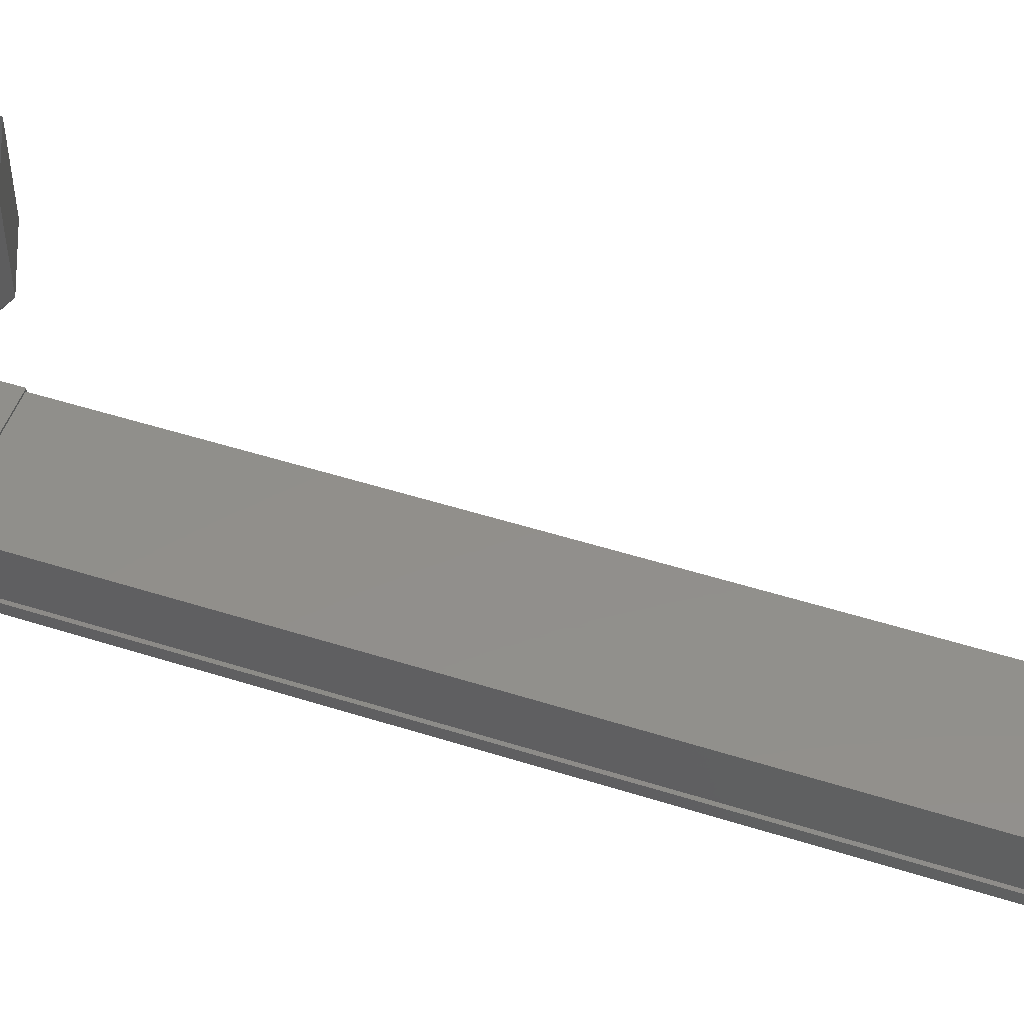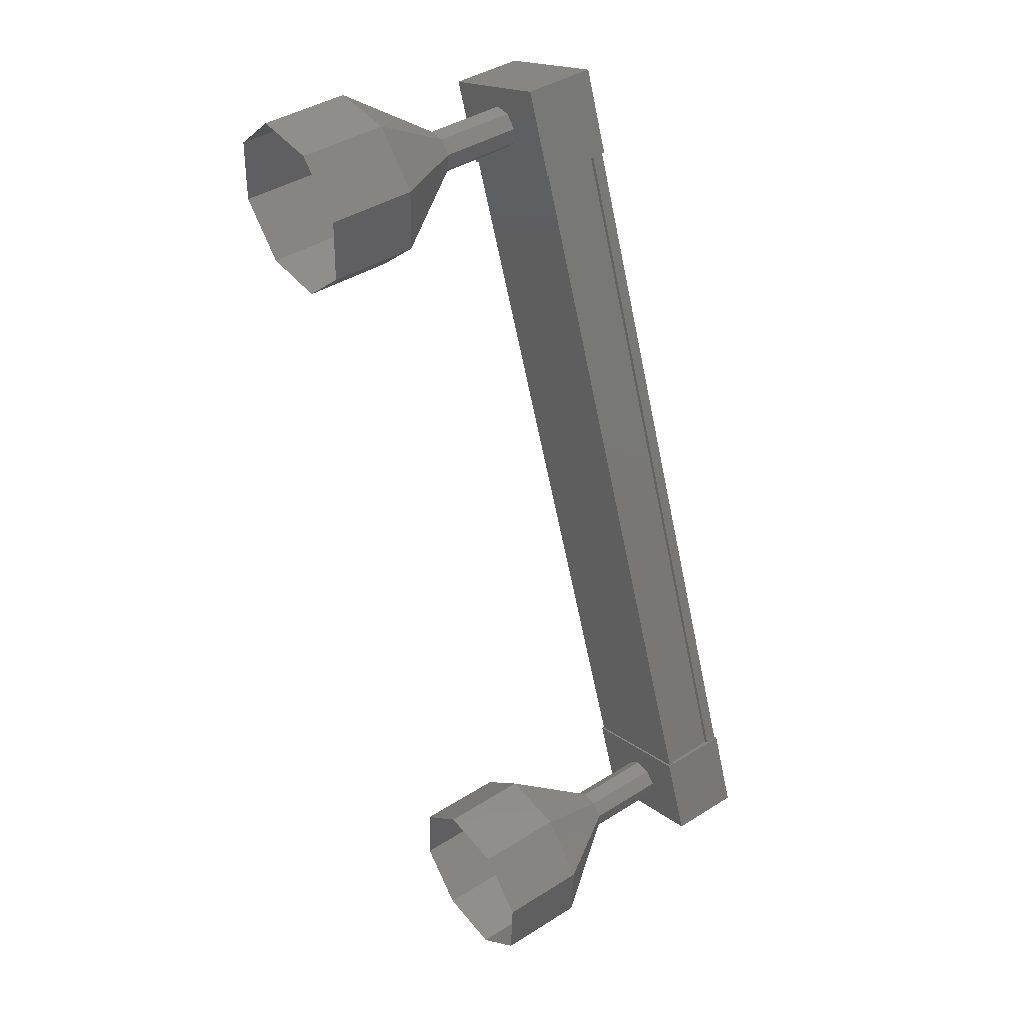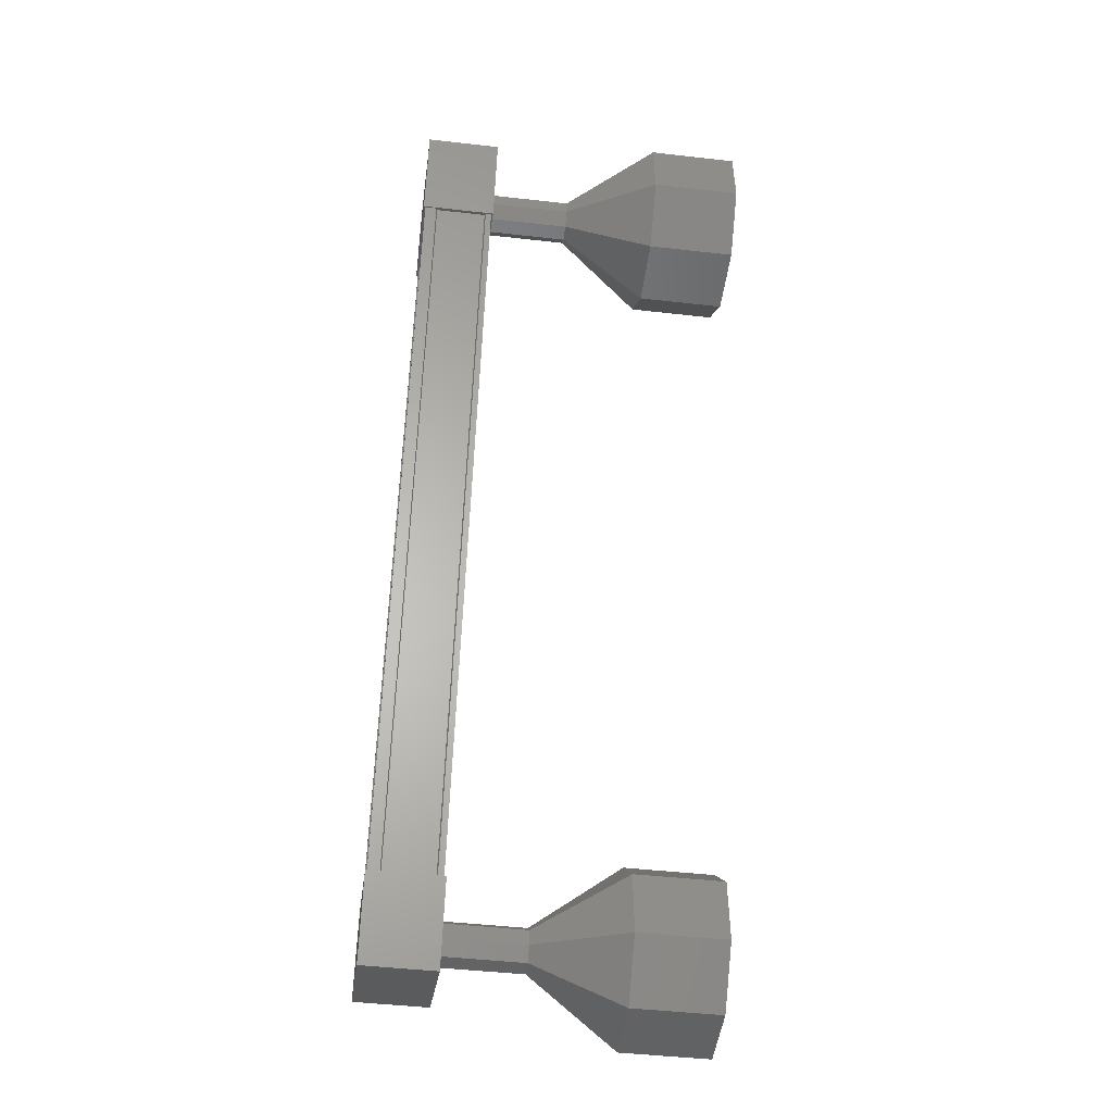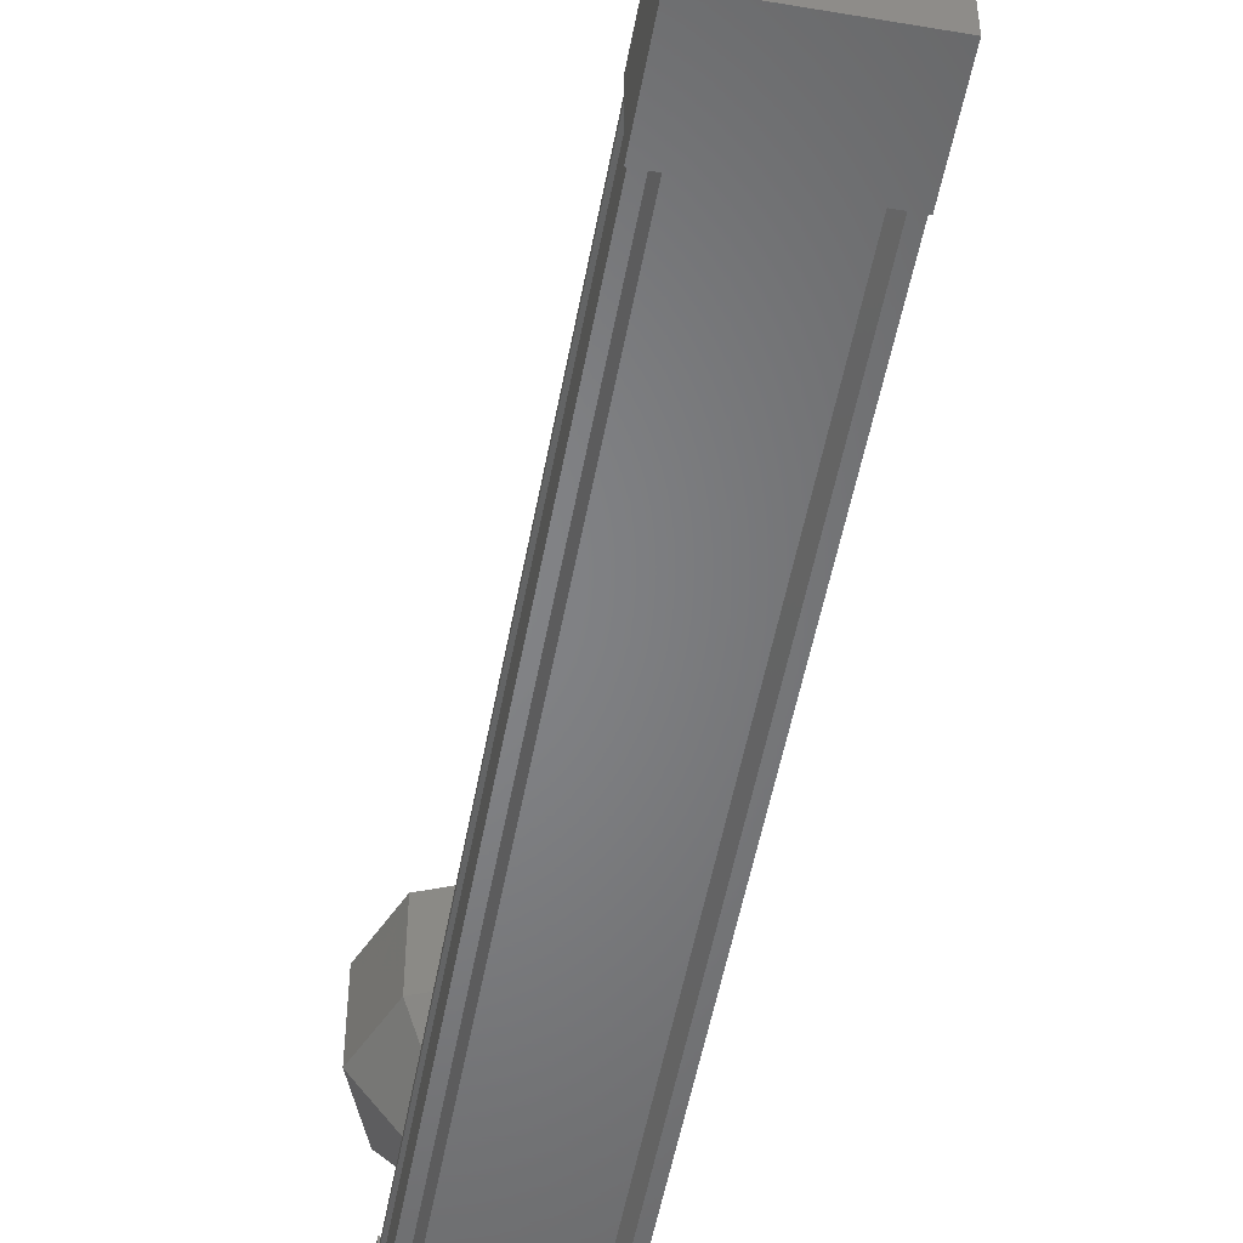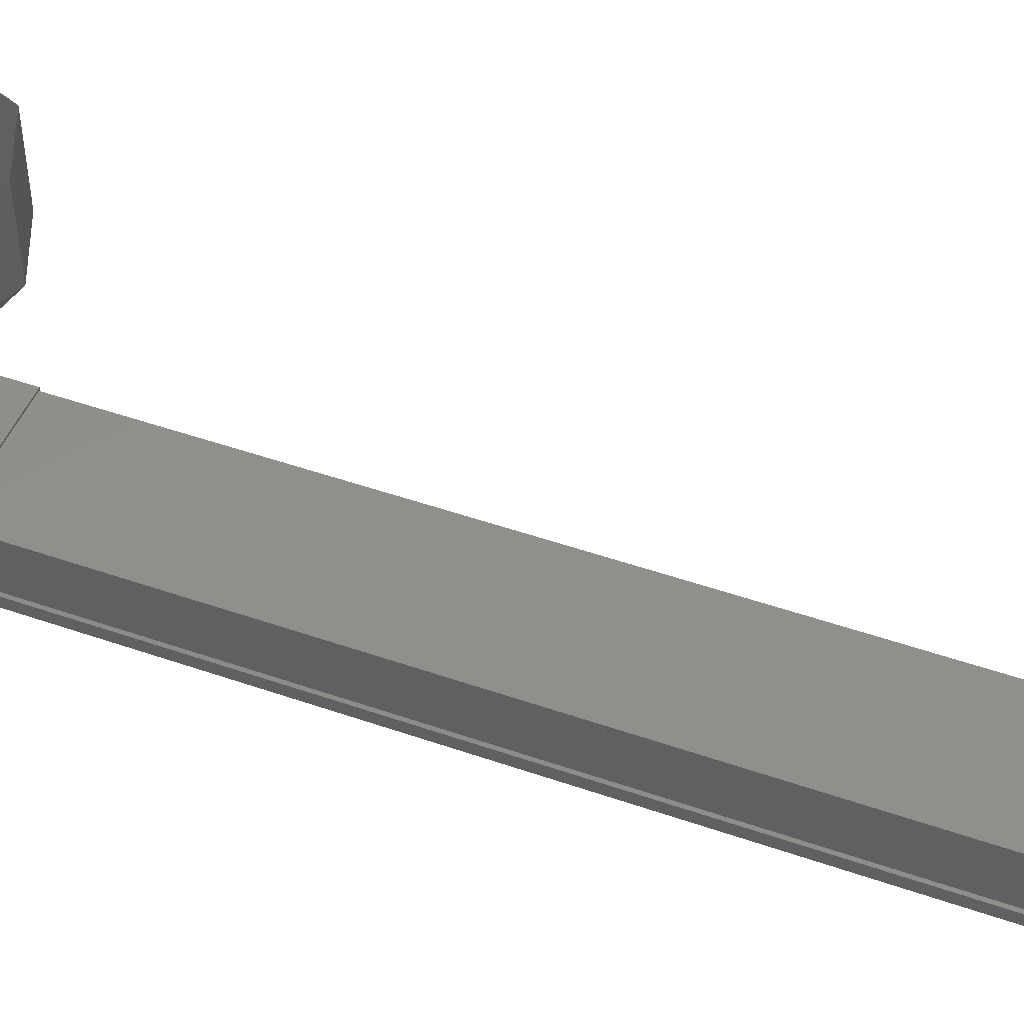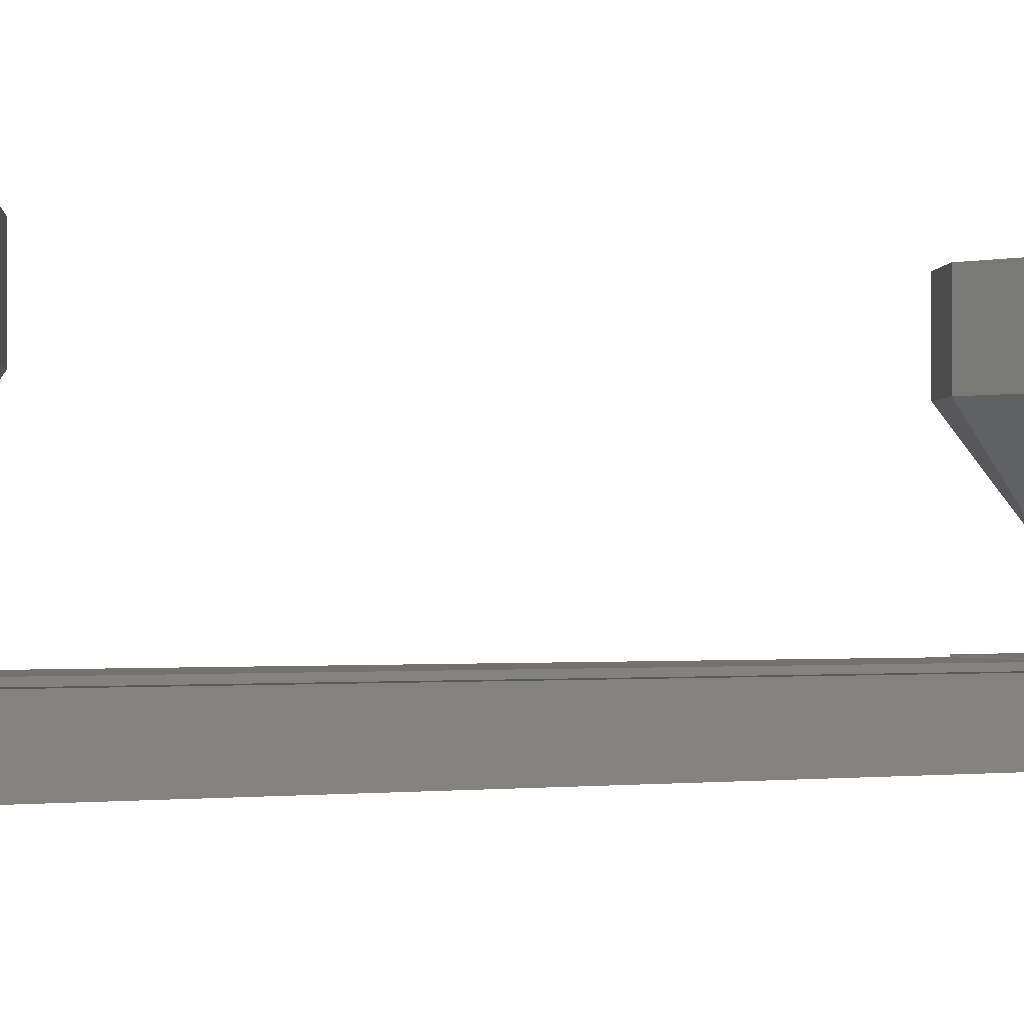
<metadata>
{"format":"stl","ext":"stl","renderer":"f3d","projection":"perspective","resolution":1024,"background":"white","views":[{"elev":50.6,"azim":129.2,"up":"+Z"},{"elev":42.4,"azim":53.2,"up":"+Y"},{"elev":-46.3,"azim":-97.4,"up":"+Y"},{"elev":-51.9,"azim":9.6,"up":"+Z"},{"elev":48.1,"azim":-48.6,"up":"+Z"},{"elev":-1.0,"azim":83.1,"up":"+Z"}]}
</metadata>
<code>
# stl→obj: 127 verts, 152 faces
v 426.1 -375.5 -38.8
v 426.2 -375.5 -38.91
v 429.4 -384.2 -38.91
v 428.2 -384.6 -38.8
v 428.2 -384.6 -38.91
v 425 -375.9 -38.91
v 428.1 -384.7 -38.91
v 424.9 -376 -38.91
v 428.1 -384.7 -38.18
v 424.9 -376 -38.18
v 428.1 -384.7 -38.19
v 424.9 -376 -38.19
v 424.9 -376 -38.77
v 429.3 -384.2 -38.8
v 425.1 -375.9 -38.8
v 424.9 -376 -38.78
v 428.1 -384.7 -38.78
v 428.1 -384.7 -38.77
v 429.6 -384.7 -38.93
v 428.2 -385.2 -38.09
v 428.2 -385.2 -38.93
v 427.9 -384.2 -38.93
v 429.3 -383.7 -38.93
v 427.9 -384.2 -38.09
v 429.3 -383.7 -38.09
v 429.6 -384.7 -38.09
v 425 -376.4 -38.93
v 426.5 -375.9 -38.93
v 425 -376.4 -38.09
v 426.5 -375.9 -38.09
v 426.1 -375 -38.09
v 426.1 -375 -38.93
v 424.7 -375.5 -38.93
v 424.7 -375.5 -38.09
v 426.3 -375.5 -38.91
v 426.3 -375.5 -38.78
v 429.4 -384.2 -38.78
v 426.3 -375.5 -38.77
v 429.4 -384.2 -38.77
v 426.3 -375.5 -38.19
v 429.4 -384.2 -38.19
v 426.3 -375.5 -38.18
v 429.4 -384.2 -38.18
v 426.3 -375.5 -38.11
v 429.4 -384.2 -38.11
v 424.9 -376 -38.11
v 428.1 -384.7 -38.11
v 425.2 -374.7 -36.15
v 425.2 -374.7 -35.15
v 426 -374.8 -36.15
v 426 -374.8 -35.15
v 426.5 -375.3 -36.15
v 426.5 -375.3 -35.15
v 426.5 -376.1 -36.15
v 426.5 -376.1 -35.15
v 425.9 -376.6 -36.15
v 425.9 -376.6 -35.15
v 425.2 -376.6 -36.15
v 425.2 -376.6 -35.15
v 424.6 -376 -36.15
v 424.6 -376 -35.15
v 424.7 -375.3 -36.15
v 424.7 -375.3 -35.15
v 428.7 -384.7 -37.14
v 428.9 -384.7 -38.14
v 428.9 -384.7 -37.14
v 429 -384.6 -38.14
v 429 -384.6 -37.14
v 429 -384.4 -38.14
v 429 -384.4 -37.14
v 428.9 -384.2 -38.14
v 428.9 -384.2 -37.14
v 428.7 -384.2 -38.14
v 428.7 -384.2 -37.14
v 428.5 -384.4 -38.14
v 428.5 -384.4 -37.14
v 428.5 -384.5 -38.14
v 428.5 -384.5 -37.14
v 428.7 -384.7 -38.14
v 428.4 -385.4 -35.15
v 429.1 -385.4 -36.15
v 429.1 -385.4 -35.15
v 429.7 -384.9 -36.15
v 429.7 -384.9 -35.15
v 429.7 -384.1 -36.15
v 429.7 -384.1 -35.15
v 429.2 -383.6 -36.15
v 429.2 -383.6 -35.15
v 428.4 -383.5 -36.15
v 428.4 -383.5 -35.15
v 427.9 -384 -36.15
v 427.9 -384 -35.15
v 427.8 -384.8 -36.15
v 427.8 -384.8 -35.15
v 428.4 -385.4 -36.15
v 428.9 -384.7 -37.15
v 429 -384.6 -37.15
v 429 -384.4 -37.15
v 428.9 -384.2 -37.15
v 428.7 -384.2 -37.15
v 428.5 -384.4 -37.15
v 428.5 -384.5 -37.15
v 428.7 -384.7 -37.15
v 425.5 -375.4 -38.14
v 425.5 -375.4 -37.14
v 425.7 -375.5 -38.14
v 425.7 -375.5 -37.14
v 425.8 -375.6 -38.14
v 425.8 -375.6 -37.14
v 425.8 -375.8 -38.14
v 425.8 -375.8 -37.14
v 425.7 -375.9 -38.14
v 425.7 -375.9 -37.14
v 425.5 -375.9 -38.14
v 425.5 -375.9 -37.14
v 425.3 -375.8 -38.14
v 425.3 -375.8 -37.14
v 425.4 -375.6 -38.14
v 425.4 -375.6 -37.14
v 425.4 -375.6 -37.15
v 425.5 -375.4 -37.15
v 425.7 -375.5 -37.15
v 425.8 -375.6 -37.15
v 425.8 -375.8 -37.15
v 425.7 -375.9 -37.15
v 425.5 -375.9 -37.15
v 425.3 -375.8 -37.15
f 1 2 3
f 3 2 3
f 4 5 6
f 6 5 7
f 7 8 6
f 9 10 11
f 11 10 12
f 12 13 11
f 3 14 1
f 1 14 4
f 4 15 1
f 6 15 4
f 8 7 16
f 16 7 17
f 17 13 16
f 18 13 17
f 11 13 18
f 19 20 21
f 21 20 22
f 22 23 21
f 24 23 22
f 25 23 24
f 24 20 25
f 25 20 26
f 26 20 19
f 19 23 26
f 21 23 19
f 27 28 29
f 29 28 30
f 30 31 29
f 28 31 30
f 32 31 28
f 28 33 32
f 32 33 31
f 31 33 34
f 34 29 31
f 33 29 34
f 27 29 33
f 33 28 27
f 2 35 3
f 3 35 36
f 36 37 3
f 38 37 36
f 39 37 38
f 38 40 39
f 39 40 41
f 41 40 42
f 42 43 41
f 44 43 42
f 45 43 44
f 44 46 45
f 45 46 47
f 47 46 9
f 24 22 20
f 23 25 26
f 46 10 9
f 48 49 50
f 50 49 51
f 51 52 50
f 53 52 51
f 54 52 53
f 53 55 54
f 54 55 56
f 56 55 57
f 57 58 56
f 59 58 57
f 60 58 59
f 59 61 60
f 60 61 62
f 62 61 63
f 63 48 62
f 49 48 63
f 64 65 66
f 66 65 67
f 67 68 66
f 69 68 67
f 70 68 69
f 69 71 70
f 70 71 72
f 72 71 73
f 73 74 72
f 75 74 73
f 76 74 75
f 75 77 76
f 76 77 78
f 78 77 79
f 79 64 78
f 65 64 79
f 80 81 82
f 82 81 83
f 83 84 82
f 85 84 83
f 86 84 85
f 85 87 86
f 86 87 88
f 88 87 89
f 89 90 88
f 91 90 89
f 92 90 91
f 91 93 92
f 92 93 94
f 94 93 95
f 95 80 94
f 81 80 95
f 95 96 81
f 81 96 97
f 97 83 81
f 98 83 97
f 85 83 98
f 98 99 85
f 85 99 87
f 87 99 100
f 100 89 87
f 101 89 100
f 91 89 101
f 101 102 91
f 91 102 93
f 93 102 103
f 103 95 93
f 96 95 103
f 104 105 106
f 106 105 107
f 107 108 106
f 109 108 107
f 110 108 109
f 109 111 110
f 110 111 112
f 112 111 113
f 113 114 112
f 115 114 113
f 116 114 115
f 115 117 116
f 116 117 118
f 118 117 119
f 119 104 118
f 105 104 119
f 120 62 121
f 121 62 48
f 48 122 121
f 50 122 48
f 123 122 50
f 50 52 123
f 123 52 124
f 124 52 54
f 54 125 124
f 56 125 54
f 126 125 56
f 56 58 126
f 126 58 127
f 127 58 60
f 60 120 127
f 62 120 60

</code>
